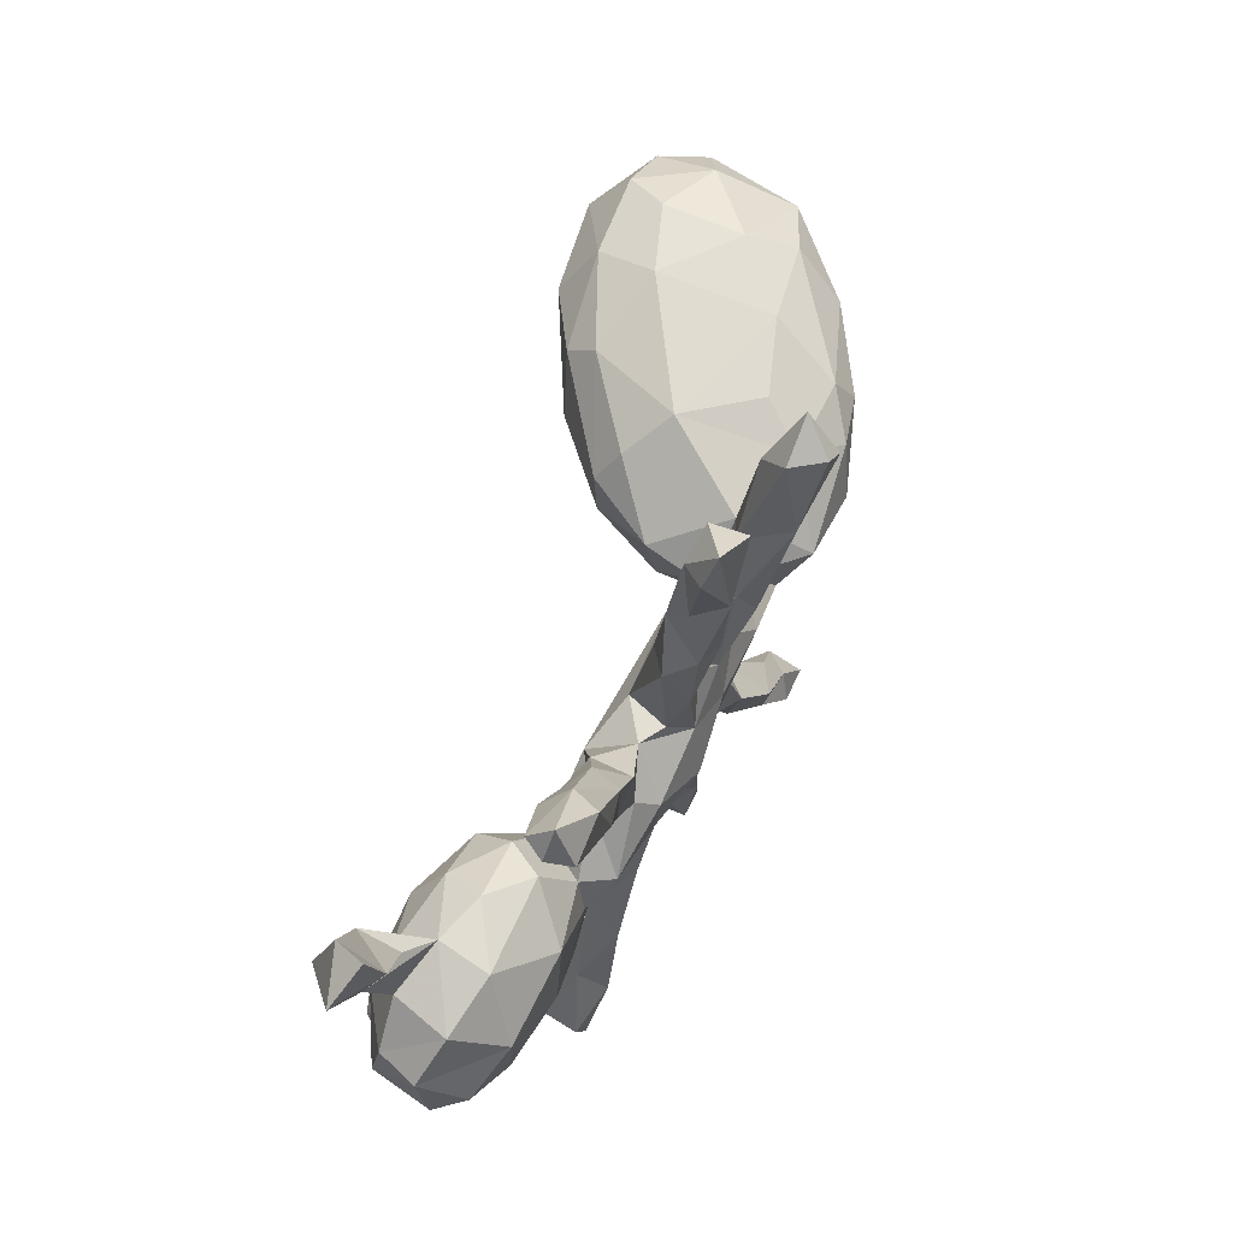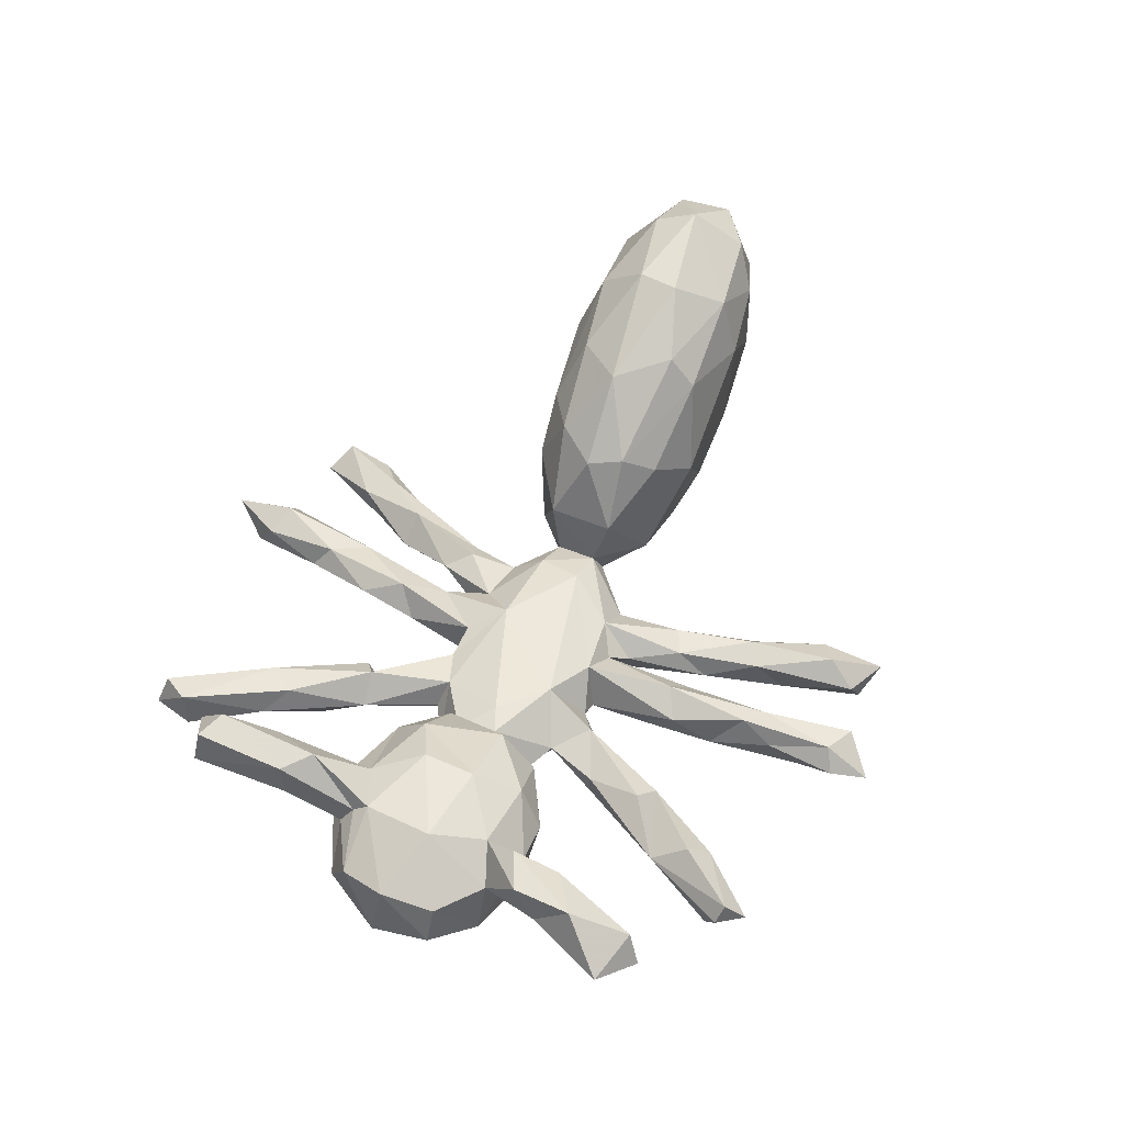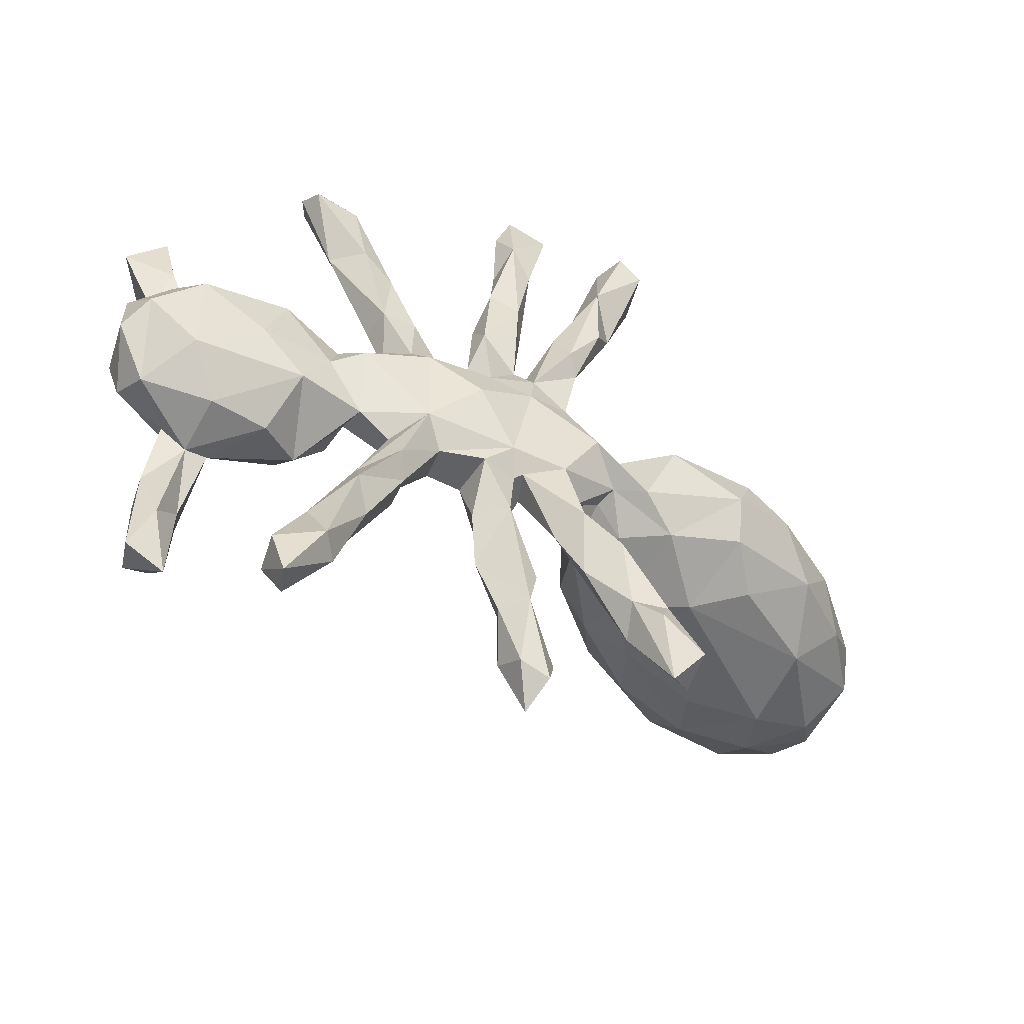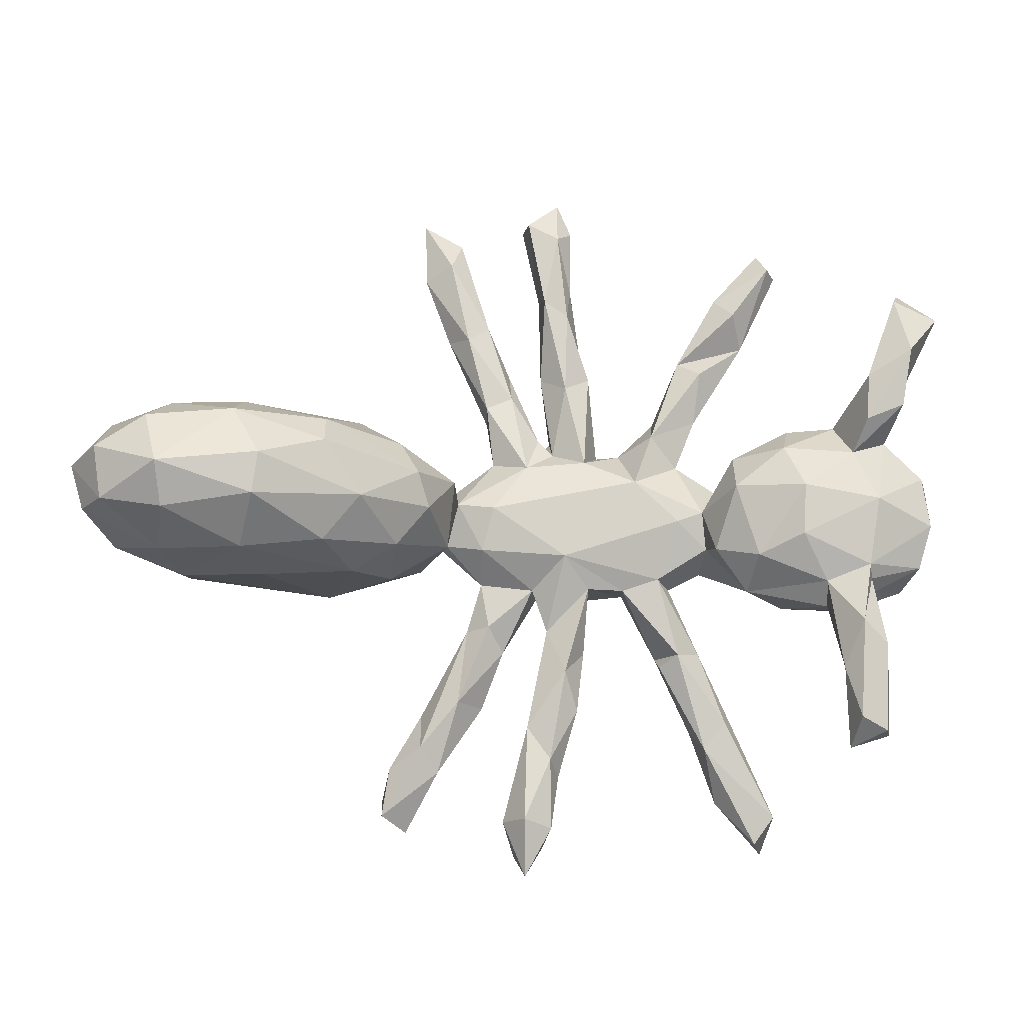
<metadata>
{"format":"obj","ext":"obj","renderer":"f3d","projection":"perspective","resolution":1024,"background":"white","views":[{"elev":68.6,"azim":109.2,"up":"+Y"},{"elev":59.3,"azim":111.7,"up":"+Z"},{"elev":-52.2,"azim":146.8,"up":"+Y"},{"elev":-11.4,"azim":-10.3,"up":"+Y"}]}
</metadata>
<code>
v -0.183 -0.4942 -0.2245
v -0.2097 -0.4443 -0.207
v -0.2651 -0.5493 -0.2276
v -0.273 -0.5762 -0.1622
v -0.18 0.5712 -0.2406
v -0.2209 -0.6073 -0.1937
v 0.155 0.001142 -0.159
v -0.03853 0.2558 -0.1778
v -0.08803 0.4682 -0.2116
v -0.1381 0.6215 -0.233
v 0.4102 -0.5317 -0.0928
v -0.1148 0.6077 -0.1778
v -0.1435 -0.4497 -0.1902
v 0.0888 0.556 -0.1659
v -0.435 0.0635 -0.2112
v -0.1198 -0.3186 -0.2029
v -0.09969 0.0124 -0.1706
v 0.04332 0.06649 -0.1584
v 0.2497 0.07317 -0.1251
v 0.3625 -0.3447 -0.09507
v -0.07674 -0.3639 -0.1422
v 0.1204 0.09548 -0.1366
v 0.4283 -0.4392 -0.04386
v 0.5659 -0.01889 -0.06612
v 0.07157 -0.09978 -0.1411
v -0.06414 -0.229 -0.1673
v -0.2479 0.02922 -0.2175
v 0.5236 0.09325 -0.06011
v 0.5029 0.5074 -0.08285
v 0.04434 0.4863 -0.1562
v 0.05732 0.1772 -0.1196
v -0.389 -0.03049 -0.2344
v 0.6811 0.07434 -0.03713
v 0.2821 -0.2165 -0.09986
v -0.01694 -0.6577 -0.1158
v 0.4949 -0.5703 -0.06321
v -0.09714 0.3404 -0.1961
v 0.3909 0.3654 -0.09417
v 0.06919 0.3463 -0.1537
v 0.3708 0.02555 -0.09617
v 0.03699 -0.1322 -0.1187
v 0.4158 0.4997 -0.08554
v 0.4704 -0.6497 -0.07166
v -0.2122 -0.0626 -0.1702
v 0.06655 -0.5019 -0.08401
v 0.02798 -0.4924 -0.1256
v 0.03845 -0.6396 -0.1106
v 0.08114 0.6965 -0.1414
v 0.332 0.2101 -0.08237
v -0.2576 -0.4836 -0.1678
v -0.4123 -0.1001 -0.1915
v 0.4777 -0.5816 0.002295
v -0.1938 -0.3772 -0.1725
v -0.03669 -0.09737 -0.1509
v 0.02677 0.1453 -0.1426
v -0.1638 -0.0453 -0.1287
v -0.06528 0.221 -0.1543
v 0.271 0.113 -0.0891
v 0.1328 0.2423 -0.1296
v -0.1654 -0.4919 -0.1396
v -0.04591 0.1009 -0.1441
v -0.08562 -0.1207 -0.1009
v 0.2388 -0.08606 -0.1129
v -0.514 0.1048 -0.1648
v 0.4435 -0.6328 -0.0142
v 0.12 -0.1441 -0.1182
v -0.5352 0.03726 -0.197
v -0.1899 0.6473 -0.1834
v -0.1903 0.5263 -0.1712
v 0.1232 0.384 -0.1348
v -0.2025 -0.4429 -0.1253
v 0.007729 -0.4109 -0.1163
v 0.35 -0.09502 -0.05217
v -0.04055 -0.2556 -0.1062
v 0.09974 -0.3733 -0.05777
v 0.01244 0.6407 -0.1669
v 0.4821 0.5784 -0.04582
v 0.5167 0.5295 -0.03866
v -0.111 -0.2137 -0.1187
v 0.2651 0.2179 -0.08559
v -0.01971 0.3225 -0.1485
v -0.1426 0.5529 -0.1345
v 0.1006 0.4992 -0.1091
v 0.06923 -0.263 -0.1257
v 0.4247 -0.004401 -0.06153
v 0.3762 -0.5515 -0.05607
v 0.6757 -0.09474 -0.02679
v 0.1156 -0.2599 -0.07068
v 0.1969 -0.1389 -0.08414
v -0.1417 0.3941 -0.1648
v 0.7642 0.004985 0.0033
v -0.1315 -0.3551 -0.09943
v 0.1504 0.1461 -0.09814
v 0.05121 -0.1463 -0.11
v 0.4384 0.1462 0.005943
v -0.3609 0.1292 -0.1458
v 0.6102 0.1738 0.01877
v 0.3874 0.4739 -0.03666
v 0.2603 -0.2864 -0.02994
v 0.1058 0.6297 -0.125
v 0.346 -0.4497 -0.01328
v 0.3308 -0.4117 -0.07508
v 0.03795 0.3072 -0.1075
v 0.2622 -0.2665 -0.07559
v 0.3432 -0.2585 -0.04097
v 0.1168 -0.1346 -0.0248
v -0.07409 0.2449 -0.1032
v -0.1101 0.3911 -0.1143
v 0.6073 -0.1725 0.02314
v 0.3234 0.3266 -0.08461
v 0.0544 0.1427 -0.06881
v 0.3074 0.3358 -0.03456
v 0.4045 0.06039 -0.04423
v 0.4408 0.3741 -0.03579
v 0.2854 -0.1287 -0.04825
v 0.01329 0.6404 -0.1039
v 0.07093 0.6095 -0.08916
v -0.2294 0.1157 -0.08739
v 0.000286 -0.4069 -0.06092
v -0.06651 0.4173 -0.1262
v 0.3848 -0.3963 -0.002067
v 0.1317 0.307 -0.08218
v 0.1851 -0.1367 -0.02134
v -0.1576 -0.04728 -0.08381
v 0.3364 0.2117 -0.02233
v 0.4157 0.4367 0.007428
v 0.08611 0.438 -0.07
v 0.04565 -0.6038 -0.04992
v -0.1676 0.04291 -0.1224
v -0.04348 -0.5909 -0.08809
v -0.06139 0.1242 -0.09821
v -0.284 -0.1168 -0.1429
v -0.07348 -0.2063 -0.08111
v 0.4933 0.5392 -0.004583
v -0.004985 -0.6964 -0.05832
v 0.04358 0.4728 -0.08928
v -0.02351 0.2657 -0.09913
v 0.02955 0.1766 -0.09214
v 0.1893 0.1446 -0.06713
v 0.07803 0.2809 -0.05193
v 0.4751 -0.08945 -0.06078
v 0.01073 -0.1349 -0.06166
v -0.01036 -0.5866 -0.03244
v 0.7838 0.07274 0.0797
v 0.1106 0.1212 -0.02461
v 0.2443 0.1763 -0.008282
v 0.3448 0.3104 -0.000137
v 0.07064 -0.2977 -0.02874
v 0.2907 -0.2644 0.001153
v 0.04292 -0.4698 -0.04336
v 0.2994 0.118 -0.02999
v 0.0393 -0.2165 -0.05912
v 0.2531 -0.1148 -0.002225
v -0.14 0.03281 -0.05286
v -0.483 -0.1381 -0.1184
v 0.7282 -0.1404 0.07272
v -0.2118 -0.1032 -0.07427
v 0.502 0.1769 0.07246
v -0.003389 0.111 -0.04264
v 0.3467 -0.0558 0.01959
v 0.4971 -0.1713 0.02363
v -0.6053 -0.06738 -0.1587
v 0.7429 -0.1035 0.1481
v 0.06435 -0.07275 0.000356
v -0.07352 0.02317 -0.0236
v 0.7153 0.1413 0.04983
v -0.09269 -0.05906 -0.04421
v 0.3362 0.01557 0.0345
v 0.2866 -0.002465 0.03356
v 0.204 0.07728 0.01717
v -0.4302 0.1586 -0.07496
v 0.792 -0.03342 0.05892
v -0.1619 0.05523 0.04175
v 0.4128 -0.1472 0.07554
v 0.3921 0.1194 0.06538
v 0.7534 0.07487 0.1479
v -0.6926 0.04292 -0.1214
v 0.3509 -0.06548 0.08055
v 0.65 -0.1523 0.1413
v 0.6902 0.3298 0.1375
v 0.5865 0.1795 0.1091
v 0.7111 0.2493 0.1757
v -0.3488 0.1625 0.05806
v 0.6225 -0.357 0.1563
v 0.6004 -0.189 0.1331
v 0.4188 -0.08544 0.1476
v 0.6311 0.2221 0.146
v 0.6782 0.1435 0.1473
v 0.3797 0.05271 0.1311
v 0.7117 0.4456 0.1541
v 0.5575 -0.1816 0.1331
v 0.4751 0.1301 0.1415
v -0.7269 0.1182 -0.034
v 0.5484 -0.1366 0.1671
v 0.7636 -0.02153 0.1638
v 0.5757 -0.3105 0.1803
v 0.6035 0.1173 0.1796
v -0.7464 -0.04627 -0.07342
v 0.6921 0.2053 0.2281
v -0.3929 -0.1631 -0.04678
v 0.5624 -0.3116 0.2155
v 0.6282 -0.1048 0.1919
v 0.496 -0.04862 0.1938
v 0.6436 0.02194 0.2093
v 0.6551 -0.4367 0.1873
v -0.8442 0.04137 0.00172
v 0.5008 0.0471 0.1944
v 0.687 0.42 0.2074
v 0.7795 0.3901 0.1878
v -0.2856 -0.1382 0.04339
v 0.593 -0.2216 0.2486
v 0.6535 -0.2542 0.1863
v 0.6359 -0.1306 0.1731
v 0.6283 0.2647 0.2147
v 0.5766 -0.4609 0.191
v -0.173 -0.0684 0.02505
v 0.6397 -0.2675 0.2422
v 0.6324 -0.4323 0.2447
v -0.6627 -0.1353 -0.03662
v -0.682 -0.1556 0.1226
v 0.6217 0.1769 0.2197
v -0.5706 0.163 -0.04281
v 0.705 0.3129 0.2474
v 0.582 -0.4071 0.2513
v -0.8089 -0.1077 0.1194
v -0.2896 -0.09053 0.1555
v -0.3701 -0.1398 0.1317
v -0.6967 0.1609 0.05236
v -0.8544 -0.04079 0.037
v -0.5378 -0.1557 0.1568
v -0.2272 -0.01558 0.1474
v -0.278 0.1092 0.1231
v -0.8931 0.03126 0.1727
v -0.8223 0.1177 0.144
v -0.2496 0.049 0.1604
v -0.3699 -0.01921 0.2558
v -0.4368 -0.1009 0.2389
v -0.5809 0.168 0.17
v -0.588 -0.1219 0.254
v -0.713 0.1519 0.2016
v -0.4395 0.07795 0.274
v -0.7309 -0.1248 0.2197
v -0.4319 0.129 0.2208
v -0.6064 0.1279 0.2775
v -0.8708 -0.05132 0.1902
v -0.5739 -0.038 0.3311
v -0.7633 0.1103 0.275
v -0.8402 -0.04388 0.2617
v -0.853 0.05244 0.2574
v -0.5635 0.03707 0.3341
v -0.7472 0.01245 0.3444
v -0.7331 -0.06391 0.3089
f 74 142 133
f 142 62 133
f 123 104 149
f 152 119 148
f 99 101 149
f 119 130 143
f 130 135 143
f 167 164 165
f 124 62 167
f 157 124 216
f 216 124 154
f 162 198 177
f 109 156 185
f 161 191 174
f 141 161 174
f 149 153 123
f 123 153 164
f 123 164 106
f 142 152 164
f 152 148 106
f 164 152 106
f 62 142 167
f 142 164 167
f 132 157 210
f 200 132 210
f 51 200 155
f 162 155 219
f 155 200 219
f 161 109 185
f 191 161 185
f 105 153 149
f 148 88 106
f 149 101 121
f 119 150 148
f 128 150 143
f 119 143 150
f 209 180 190
f 209 190 208
f 190 180 208
f 8 55 57
f 59 22 31
f 59 31 39
f 39 70 59
f 49 110 38
f 8 9 81
f 90 9 37
f 8 37 9
f 5 9 90
f 120 9 12
f 39 30 14
f 39 14 70
f 42 29 38
f 69 5 90
f 5 69 68
f 9 5 10
f 9 10 12
f 14 30 76
f 10 68 12
f 10 5 68
f 14 48 100
f 14 76 48
f 20 104 34
f 54 26 79
f 26 16 79
f 26 41 74
f 26 54 41
f 94 25 66
f 32 132 51
f 32 44 132
f 32 27 44
f 17 25 54
f 54 25 41
f 25 94 41
f 89 25 63
f 7 63 25
f 63 7 19
f 63 40 73
f 24 141 85
f 24 87 141
f 15 32 67
f 27 32 15
f 17 18 25
f 7 25 18
f 7 22 19
f 19 40 63
f 28 24 85
f 33 24 28
f 24 33 87
f 61 18 17
f 7 18 22
f 83 100 117
f 117 48 116
f 100 48 117
f 48 76 116
f 4 3 6
f 46 35 130
f 4 6 60
f 127 136 140
f 125 114 147
f 137 107 159
f 138 137 159
f 4 71 50
f 86 43 65
f 86 65 101
f 101 65 52
f 47 45 128
f 60 71 4
f 43 36 52
f 43 52 65
f 135 47 128
f 143 135 128
f 35 47 135
f 35 135 130
f 112 114 126
f 114 112 147
f 98 112 126
f 146 125 147
f 112 80 146
f 112 146 147
f 166 181 188
f 166 97 181
f 97 95 158
f 181 97 158
f 158 95 175
f 80 139 146
f 151 125 146
f 151 146 170
f 139 145 170
f 146 139 170
f 111 138 159
f 140 111 145
f 118 96 183
f 3 1 6
f 6 13 60
f 47 35 46
f 86 11 43
f 11 36 43
f 3 4 50
f 2 3 50
f 6 1 13
f 36 11 23
f 1 3 2
f 16 13 2
f 13 1 2
f 13 21 60
f 20 11 102
f 11 20 23
f 16 2 53
f 13 16 21
f 84 46 72
f 104 20 102
f 21 26 74
f 16 26 21
f 140 103 111
f 103 31 111
f 55 138 111
f 31 55 111
f 31 22 55
f 22 18 55
f 93 145 139
f 93 122 145
f 93 59 122
f 22 59 93
f 22 93 139
f 80 58 139
f 80 49 58
f 151 49 125
f 151 58 49
f 28 95 97
f 33 28 97
f 33 97 166
f 57 131 107
f 90 57 107
f 81 137 138
f 55 81 138
f 103 39 31
f 145 122 140
f 112 110 80
f 49 114 125
f 110 49 80
f 107 137 108
f 108 90 107
f 37 57 90
f 81 120 137
f 59 70 122
f 49 38 114
f 55 8 81
f 37 8 57
f 179 163 213
f 156 163 179
f 198 162 219
f 163 195 202
f 177 198 206
f 216 154 173
f 189 168 178
f 178 186 189
f 188 197 204
f 222 193 228
f 197 207 204
f 197 192 207
f 192 189 207
f 173 183 232
f 193 177 206
f 228 193 206
f 204 207 203
f 189 186 207
f 216 173 231
f 173 232 235
f 231 173 235
f 202 195 204
f 204 203 202
f 186 194 203
f 186 203 207
f 210 216 226
f 216 231 226
f 206 198 229
f 198 219 229
f 229 219 225
f 213 202 211
f 202 194 211
f 203 194 202
f 230 200 227
f 219 200 220
f 220 200 230
f 219 220 225
f 212 213 217
f 217 213 211
f 191 201 194
f 217 211 224
f 191 196 201
f 194 201 211
f 205 184 212
f 205 212 217
f 205 217 218
f 218 217 224
f 196 215 201
f 176 204 195
f 173 118 183
f 192 175 189
f 197 188 199
f 176 188 204
f 222 64 193
f 183 171 222
f 158 175 192
f 197 181 192
f 158 192 181
f 181 197 221
f 188 182 199
f 188 181 182
f 182 181 187
f 187 181 214
f 180 187 214
f 182 187 180
f 180 209 182
f 185 156 179
f 164 153 169
f 168 160 178
f 153 160 169
f 153 73 160
f 174 178 160
f 73 174 160
f 73 141 174
f 163 172 195
f 163 156 172
f 167 165 154
f 124 167 154
f 165 164 170
f 169 170 164
f 169 160 168
f 168 170 169
f 195 144 176
f 172 144 195
f 91 144 172
f 193 64 177
f 154 118 173
f 154 129 118
f 145 159 165
f 159 154 165
f 131 154 159
f 170 145 165
f 111 159 145
f 175 168 189
f 151 170 168
f 113 151 168
f 175 113 168
f 95 113 175
f 96 222 171
f 96 64 222
f 96 171 183
f 176 166 188
f 144 166 176
f 121 105 149
f 105 20 34
f 74 41 142
f 94 84 152
f 57 55 61
f 40 19 58
f 55 18 61
f 27 15 96
f 58 19 139
f 57 61 131
f 159 107 131
f 91 33 144
f 33 166 144
f 28 85 113
f 28 113 95
f 40 58 151
f 113 40 151
f 19 22 139
f 17 129 61
f 61 129 131
f 27 118 129
f 131 129 154
f 27 96 118
f 15 64 96
f 15 67 64
f 67 177 64
f 87 33 91
f 85 40 113
f 44 17 56
f 44 27 129
f 17 44 129
f 67 32 162
f 67 162 177
f 87 91 156
f 91 172 156
f 85 141 73
f 40 85 73
f 17 54 56
f 56 54 62
f 124 56 62
f 56 124 157
f 44 56 132
f 84 66 88
f 104 99 149
f 162 51 155
f 51 132 200
f 62 79 133
f 54 79 62
f 142 94 152
f 41 94 142
f 88 66 106
f 25 89 66
f 106 89 123
f 66 89 106
f 104 123 89
f 105 115 153
f 105 63 115
f 34 63 105
f 63 73 115
f 89 34 104
f 63 34 89
f 115 73 153
f 141 109 161
f 141 87 109
f 109 87 156
f 162 32 51
f 132 56 157
f 66 84 94
f 181 221 214
f 197 199 221
f 221 199 223
f 214 221 223
f 199 182 223
f 180 214 208
f 182 209 223
f 208 214 223
f 209 208 223
f 215 184 205
f 184 215 196
f 185 196 191
f 185 184 196
f 185 212 184
f 212 179 213
f 185 179 212
f 200 210 227
f 210 157 216
f 186 174 194
f 174 191 194
f 213 163 202
f 178 174 186
f 237 226 236
f 226 231 236
f 206 229 233
f 235 241 236
f 230 227 239
f 244 238 240
f 249 234 233
f 229 225 245
f 233 229 245
f 227 226 237
f 239 227 237
f 230 239 220
f 242 220 239
f 225 220 242
f 243 244 241
f 241 244 250
f 240 247 244
f 240 234 247
f 247 234 249
f 236 250 246
f 236 241 250
f 233 248 249
f 237 236 246
f 237 246 239
f 245 242 248
f 233 245 248
f 252 239 246
f 242 239 252
f 245 225 242
f 248 242 252
f 250 244 251
f 244 247 251
f 246 250 251
f 249 248 251
f 247 249 251
f 252 246 251
f 248 252 251
f 241 235 243
f 228 234 240
f 238 228 240
f 243 238 244
f 183 238 243
f 227 210 226
f 236 231 235
f 234 206 233
f 228 206 234
f 232 243 235
f 238 222 228
f 232 183 243
f 224 215 218
f 215 205 218
f 211 201 224
f 201 215 224
f 183 222 238
f 137 120 108
f 9 120 81
f 136 103 140
f 30 39 103
f 122 127 140
f 98 110 112
f 110 98 42
f 38 29 114
f 38 110 42
f 69 108 82
f 69 90 108
f 108 120 82
f 12 82 120
f 30 103 136
f 83 117 127
f 70 83 127
f 122 70 127
f 114 134 126
f 114 78 134
f 114 29 78
f 116 30 136
f 76 30 116
f 116 136 117
f 117 136 127
f 70 14 83
f 14 100 83
f 134 98 126
f 77 98 134
f 78 77 134
f 77 42 98
f 29 77 78
f 77 29 42
f 12 68 82
f 68 69 82
f 45 150 128
f 79 16 53
f 2 50 53
f 11 86 102
f 47 46 45
f 104 102 99
f 75 88 148
f 152 84 119
f 79 92 133
f 92 74 133
f 53 71 79
f 79 71 92
f 20 105 23
f 23 105 121
f 102 101 99
f 84 88 75
f 46 84 75
f 84 72 119
f 21 74 92
f 52 23 121
f 45 46 75
f 45 75 150
f 75 148 150
f 46 130 119
f 72 46 119
f 60 21 92
f 60 92 71
f 71 53 50
f 23 52 36
f 52 121 101
f 102 86 101

</code>
